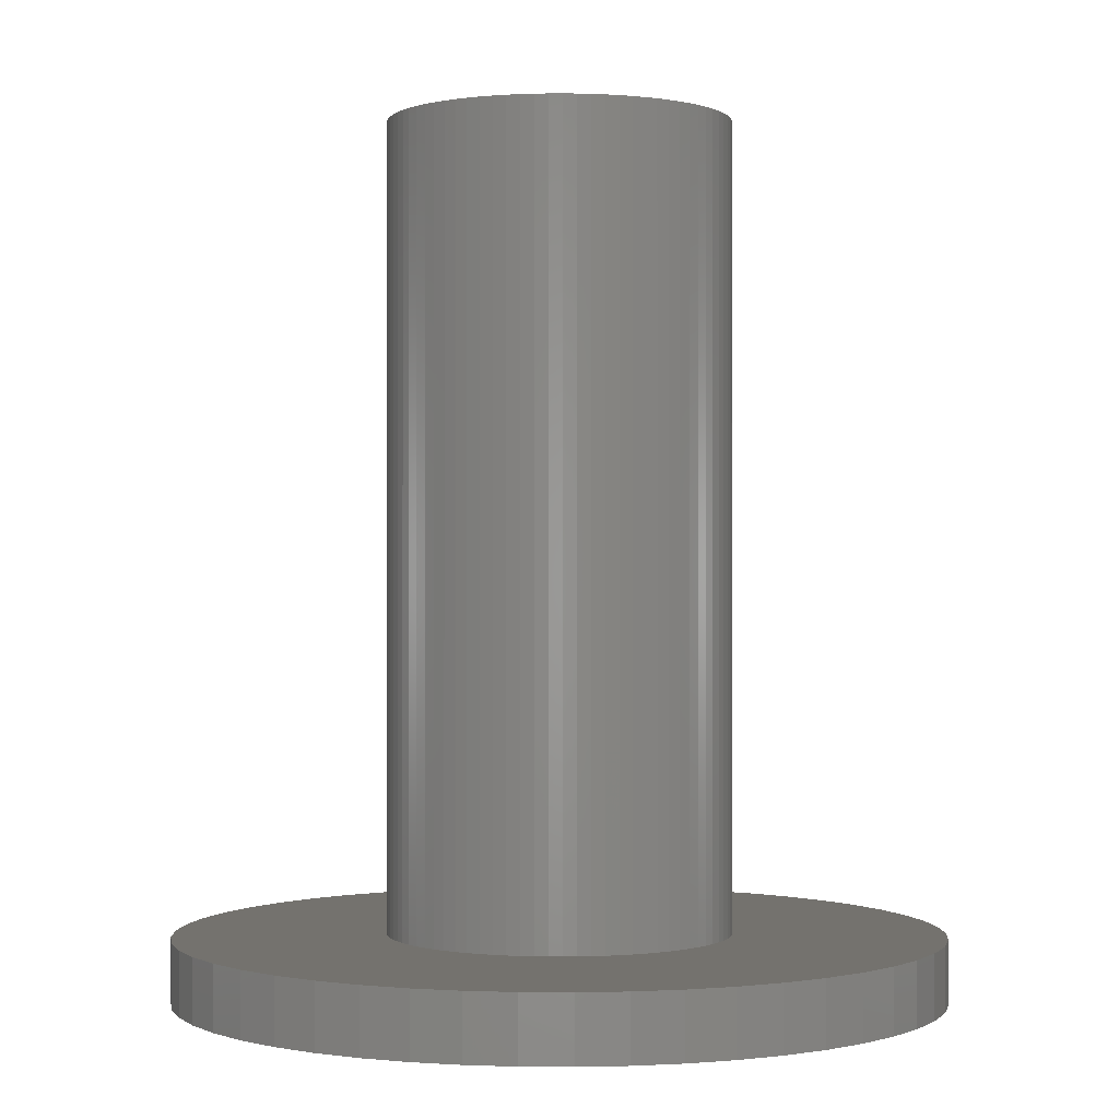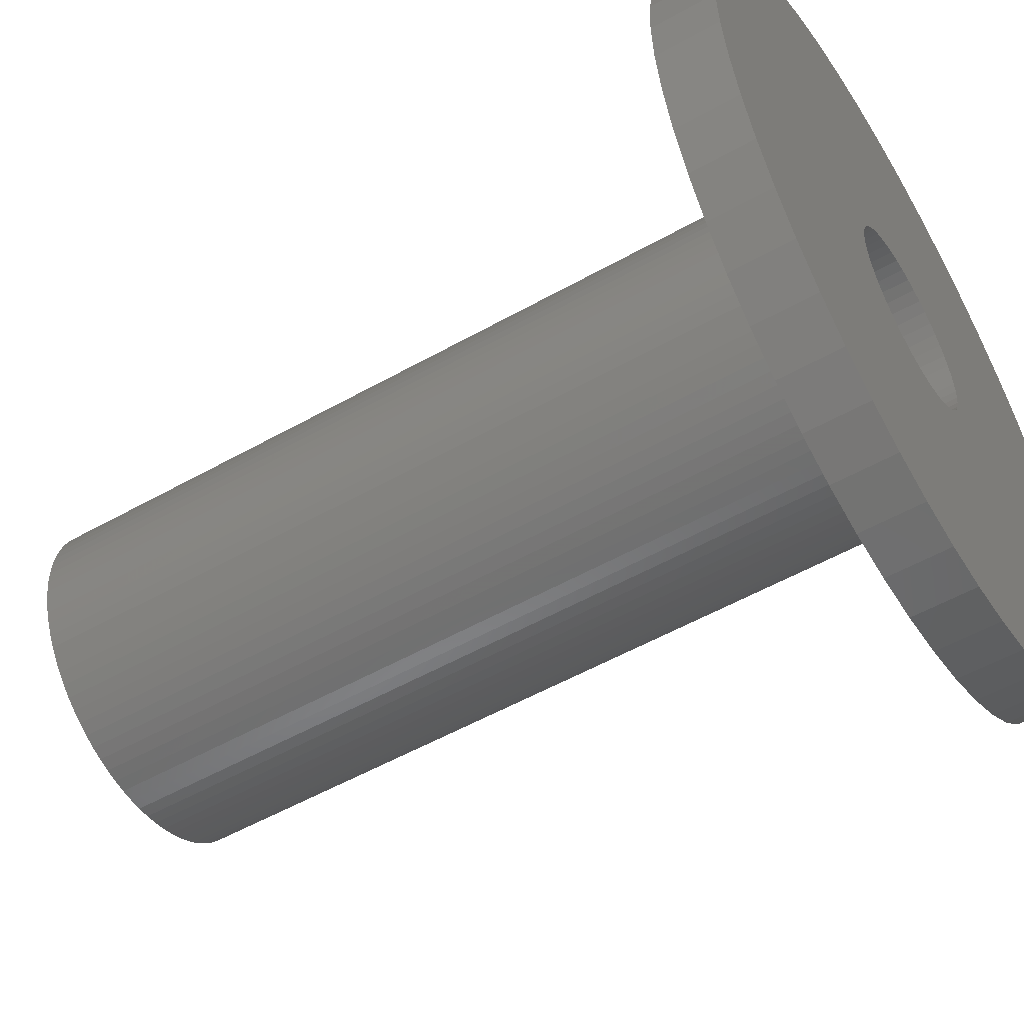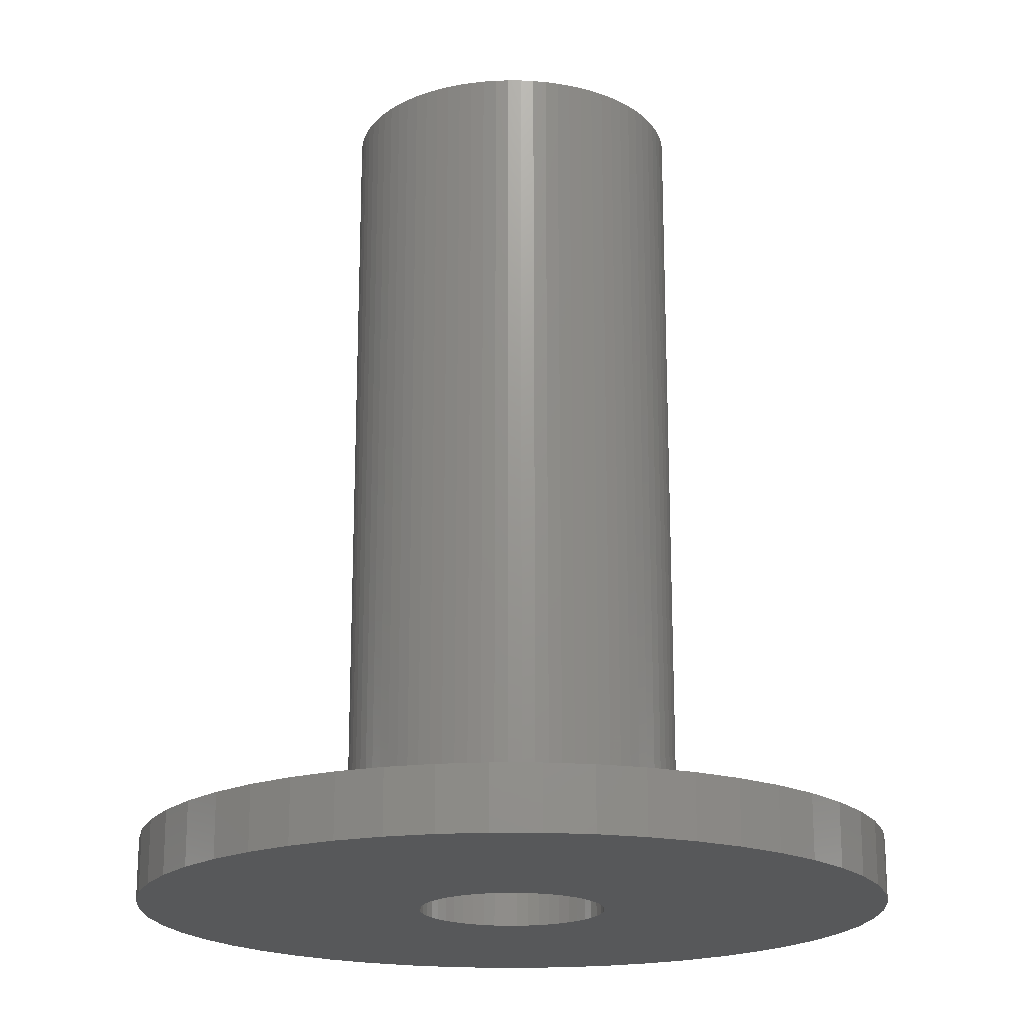
<metadata>
{"format":"stl","ext":"stl","renderer":"f3d","projection":"perspective","resolution":1024,"background":"white","views":[{"elev":-0.2,"azim":-149.5,"up":"+Z"},{"elev":-53.9,"azim":121.0,"up":"+Y"},{"elev":-19.3,"azim":-79.7,"up":"+Z"}]}
</metadata>
<code>
# stl→obj: 360 verts, 720 faces
v -0.1413 -2.246 0
v -0.1413 -2.246 20.5
v 0.1413 -2.246 0
v 0.5683 -9.032 0
v 0 -4.05 20.5
v 0.1413 -2.246 20.5
v -0.1413 2.246 0
v 0.1413 2.246 0
v 0.1413 2.246 20.5
v -0.1413 2.246 20.5
v 0.5683 9.032 0
v 0 4.05 20.5
v -0.3178 -4.038 1.5
v 0 -4.05 1.5
v -0.3178 -4.038 20.5
v -0.3178 4.038 1.5
v -0.3178 4.038 20.5
v 0 4.05 1.5
v -0.4216 -2.21 0
v -0.4216 -2.21 20.5
v -0.4216 2.21 0
v -0.4216 2.21 20.5
v -0.5683 -9.032 0
v 0.5683 -9.032 1.5
v -0.5683 -9.032 1.5
v -0.5683 9.032 0
v -0.5683 9.032 1.5
v 0.5683 9.032 1.5
v -0.6336 -4 1.5
v -0.6336 -4 20.5
v -0.6336 4 1.5
v -0.6336 4 20.5
v -0.6953 -2.14 0
v -0.6953 -2.14 20.5
v -0.6953 2.14 0
v -0.6953 2.14 20.5
v -0.9455 -3.938 1.5
v -0.9455 -3.938 20.5
v -0.9455 3.938 1.5
v -0.9455 3.938 20.5
v -0.958 -2.036 0
v -0.958 -2.036 20.5
v -0.958 2.036 0
v -0.958 2.036 20.5
v -1.206 -1.9 0
v -1.206 -1.9 20.5
v -1.206 1.9 0
v -1.206 1.9 20.5
v -1.252 -3.852 1.5
v -1.252 -3.852 20.5
v -1.252 3.852 1.5
v -1.252 3.852 20.5
v -1.434 -1.734 0
v -1.434 -1.734 20.5
v -1.434 1.734 0
v -1.434 1.734 20.5
v -1.55 -3.742 1.5
v -1.55 -3.742 20.5
v -1.55 3.742 1.5
v -1.55 3.742 20.5
v -1.64 -1.54 0
v -1.64 -1.54 20.5
v -1.64 1.54 0
v -1.64 1.54 20.5
v -1.696 -8.89 0
v -1.696 -8.89 1.5
v -1.696 8.89 0
v -1.696 8.89 1.5
v -1.82 -1.323 0
v -1.82 -1.323 20.5
v -1.82 1.323 0
v -1.82 1.323 20.5
v -1.839 -3.609 1.5
v -1.839 -3.609 20.5
v -1.839 3.609 1.5
v -1.839 3.609 20.5
v -1.972 -1.084 0
v -1.972 -1.084 20.5
v -1.972 1.084 0
v -1.972 1.084 20.5
v -2.092 -0.8283 0
v -2.092 -0.8283 20.5
v -2.092 0.8283 0
v -2.092 0.8283 20.5
v -2.116 -3.453 1.5
v -2.116 -3.453 20.5
v -2.116 3.453 1.5
v -2.116 3.453 20.5
v -2.179 -0.5596 0
v -2.179 -0.5596 20.5
v -2.179 0.5596 0
v -2.179 0.5596 20.5
v -2.232 -0.282 0
v -2.232 -0.282 20.5
v -2.232 0.282 0
v -2.232 0.282 20.5
v -2.25 0 0
v -2.25 0 20.5
v -2.381 -3.277 1.5
v -2.381 -3.277 20.5
v -2.381 3.277 1.5
v -2.381 3.277 20.5
v -2.63 -3.08 1.5
v -2.63 -3.08 20.5
v -2.63 3.08 1.5
v -2.63 3.08 20.5
v -2.797 -8.607 0
v -2.797 -8.607 1.5
v -2.797 8.607 0
v -2.797 8.607 1.5
v -2.864 -2.864 1.5
v -2.864 -2.864 20.5
v -2.864 2.864 1.5
v -2.864 2.864 20.5
v -3.08 -2.63 1.5
v -3.08 -2.63 20.5
v -3.08 2.63 1.5
v -3.08 2.63 20.5
v -3.277 -2.381 1.5
v -3.277 -2.381 20.5
v -3.277 2.381 1.5
v -3.277 2.381 20.5
v -3.453 -2.116 1.5
v -3.453 -2.116 20.5
v -3.453 2.116 1.5
v -3.453 2.116 20.5
v -3.609 -1.839 1.5
v -3.609 -1.839 20.5
v -3.609 1.839 1.5
v -3.609 1.839 20.5
v -3.742 -1.55 1.5
v -3.742 -1.55 20.5
v -3.742 1.55 1.5
v -3.742 1.55 20.5
v -3.852 -1.252 1.5
v -3.852 -1.252 20.5
v -3.852 1.252 1.5
v -3.852 1.252 20.5
v -3.853 -8.189 0
v -3.853 -8.189 1.5
v -3.853 8.189 0
v -3.853 8.189 1.5
v -3.938 -0.9455 1.5
v -3.938 -0.9455 20.5
v -3.938 0.9455 1.5
v -3.938 0.9455 20.5
v -4 -0.6336 1.5
v -4 -0.6336 20.5
v -4 0.6336 1.5
v -4 0.6336 20.5
v -4.038 -0.3178 1.5
v -4.038 -0.3178 20.5
v -4.038 0.3178 1.5
v -4.038 0.3178 20.5
v -4.05 0 1.5
v -4.05 0 20.5
v -4.849 -7.641 0
v -4.849 -7.641 1.5
v -4.849 7.641 0
v -4.849 7.641 1.5
v -5.769 -6.973 0
v -5.769 -6.973 1.5
v -5.769 6.973 0
v -5.769 6.973 1.5
v -6.597 -6.195 0
v -6.597 -6.195 1.5
v -6.597 6.195 0
v -6.597 6.195 1.5
v -7.322 -5.319 0
v -7.322 -5.319 1.5
v -7.322 5.319 0
v -7.322 5.319 1.5
v -7.931 -4.36 0
v -7.931 -4.36 1.5
v -7.931 4.36 0
v -7.931 4.36 1.5
v -8.414 -3.332 0
v -8.414 -3.332 1.5
v -8.414 3.332 0
v -8.414 3.332 1.5
v -8.766 -2.251 0
v -8.766 -2.251 1.5
v -8.766 2.251 0
v -8.766 2.251 1.5
v -8.979 -1.134 0
v -8.979 -1.134 1.5
v -8.979 1.134 0
v -8.979 1.134 1.5
v -9.05 0 0
v -9.05 0 1.5
v 0.3178 -4.038 1.5
v 0.3178 -4.038 20.5
v 0.3178 4.038 1.5
v 0.3178 4.038 20.5
v 0.4216 -2.21 0
v 0.6336 -4 20.5
v 0.4216 -2.21 20.5
v 0.4216 2.21 0
v 0.4216 2.21 20.5
v 0.6336 4 20.5
v 0.6336 -4 1.5
v 0.6336 4 1.5
v 0.6953 -2.14 0
v 1.696 -8.89 0
v 0.9455 -3.938 20.5
v 0.6953 -2.14 20.5
v 1.696 8.89 0
v 0.6953 2.14 0
v 0.6953 2.14 20.5
v 0.9455 3.938 20.5
v 1.696 -8.89 1.5
v 1.696 8.89 1.5
v 0.9455 -3.938 1.5
v 0.9455 3.938 1.5
v 0.958 -2.036 0
v 2.797 -8.607 0
v 1.252 -3.852 20.5
v 0.958 -2.036 20.5
v 1.55 -3.742 20.5
v 0.958 2.036 0
v 0.958 2.036 20.5
v 2.797 8.607 0
v 1.55 3.742 20.5
v 1.252 3.852 20.5
v 1.252 -3.852 1.5
v 2.797 -8.607 1.5
v 1.252 3.852 1.5
v 2.797 8.607 1.5
v 1.206 -1.9 0
v 3.853 -8.189 0
v 1.206 -1.9 20.5
v 1.839 -3.609 20.5
v 1.206 1.9 0
v 1.206 1.9 20.5
v 3.853 8.189 0
v 1.839 3.609 20.5
v 1.434 -1.734 0
v 4.849 -7.641 0
v 1.434 -1.734 20.5
v 2.116 -3.453 20.5
v 2.381 -3.277 20.5
v 1.434 1.734 0
v 1.434 1.734 20.5
v 4.849 7.641 0
v 2.381 3.277 20.5
v 2.116 3.453 20.5
v 1.55 -3.742 1.5
v 1.55 3.742 1.5
v 1.64 -1.54 0
v 5.769 -6.973 0
v 1.64 -1.54 20.5
v 2.63 -3.08 20.5
v 2.864 -2.864 20.5
v 1.64 1.54 0
v 1.64 1.54 20.5
v 5.769 6.973 0
v 2.864 2.864 20.5
v 2.63 3.08 20.5
v 1.839 -3.609 1.5
v 3.853 -8.189 1.5
v 1.839 3.609 1.5
v 3.853 8.189 1.5
v 1.82 -1.323 20.5
v 1.82 -1.323 0
v 6.597 -6.195 0
v 3.08 -2.63 20.5
v 1.82 1.323 0
v 6.597 6.195 0
v 1.82 1.323 20.5
v 3.08 2.63 20.5
v 1.972 -1.084 20.5
v 1.972 -1.084 0
v 7.322 -5.319 0
v 3.277 -2.381 20.5
v 3.453 -2.116 20.5
v 1.972 1.084 0
v 7.322 5.319 0
v 1.972 1.084 20.5
v 3.453 2.116 20.5
v 3.277 2.381 20.5
v 2.116 -3.453 1.5
v 4.849 -7.641 1.5
v 2.116 3.453 1.5
v 4.849 7.641 1.5
v 2.092 -0.8283 20.5
v 2.092 -0.8283 0
v 7.931 -4.36 0
v 3.609 -1.839 20.5
v 2.092 0.8283 0
v 7.931 4.36 0
v 2.092 0.8283 20.5
v 3.609 1.839 20.5
v 2.179 -0.5596 20.5
v 2.179 -0.5596 0
v 8.414 -3.332 0
v 3.742 -1.55 20.5
v 3.852 -1.252 20.5
v 2.179 0.5596 0
v 8.414 3.332 0
v 2.179 0.5596 20.5
v 3.852 1.252 20.5
v 3.742 1.55 20.5
v 2.381 -3.277 1.5
v 2.381 3.277 1.5
v 2.232 -0.282 20.5
v 2.232 -0.282 0
v 8.766 -2.251 0
v 3.938 -0.9455 20.5
v 4 -0.6336 20.5
v 2.232 0.282 0
v 8.766 2.251 0
v 2.232 0.282 20.5
v 4 0.6336 20.5
v 3.938 0.9455 20.5
v 2.25 0 20.5
v 2.25 0 0
v 8.979 -1.134 0
v 4.038 -0.3178 20.5
v 8.979 1.134 0
v 4.038 0.3178 20.5
v 9.05 0 0
v 4.05 0 20.5
v 2.63 -3.08 1.5
v 5.769 -6.973 1.5
v 2.63 3.08 1.5
v 5.769 6.973 1.5
v 2.864 -2.864 1.5
v 2.864 2.864 1.5
v 3.08 -2.63 1.5
v 6.597 -6.195 1.5
v 3.08 2.63 1.5
v 6.597 6.195 1.5
v 3.277 -2.381 1.5
v 7.322 -5.319 1.5
v 3.277 2.381 1.5
v 7.322 5.319 1.5
v 3.453 -2.116 1.5
v 3.453 2.116 1.5
v 3.609 -1.839 1.5
v 7.931 -4.36 1.5
v 3.609 1.839 1.5
v 7.931 4.36 1.5
v 3.742 -1.55 1.5
v 8.414 -3.332 1.5
v 3.742 1.55 1.5
v 8.414 3.332 1.5
v 3.852 -1.252 1.5
v 3.852 1.252 1.5
v 3.938 -0.9455 1.5
v 8.766 -2.251 1.5
v 3.938 0.9455 1.5
v 8.766 2.251 1.5
v 4 -0.6336 1.5
v 4 0.6336 1.5
v 4.038 -0.3178 1.5
v 8.979 -1.134 1.5
v 4.038 0.3178 1.5
v 8.979 1.134 1.5
v 4.05 0 1.5
v 9.05 0 1.5
f 1 2 3
f 1 3 4
f 2 5 6
f 2 6 3
f 7 8 9
f 7 9 10
f 7 11 8
f 10 9 12
f 13 14 5
f 13 5 15
f 15 5 2
f 16 17 18
f 17 10 12
f 17 12 18
f 19 20 1
f 20 2 1
f 21 7 10
f 21 10 22
f 23 1 4
f 23 19 1
f 23 4 24
f 23 24 25
f 25 14 13
f 25 24 14
f 26 7 21
f 26 27 11
f 26 11 7
f 27 16 18
f 27 18 28
f 27 28 11
f 29 13 15
f 29 15 30
f 29 25 13
f 30 2 20
f 30 15 2
f 31 16 27
f 31 32 16
f 32 10 17
f 32 17 16
f 32 22 10
f 33 34 19
f 34 20 19
f 35 21 22
f 35 22 36
f 37 29 30
f 37 30 38
f 38 20 34
f 38 30 20
f 39 40 31
f 40 22 32
f 40 32 31
f 40 36 22
f 41 42 33
f 42 34 33
f 43 35 36
f 43 36 44
f 45 46 41
f 46 42 41
f 47 43 44
f 47 44 48
f 49 37 38
f 49 38 50
f 50 38 34
f 51 52 39
f 52 36 40
f 52 40 39
f 53 54 45
f 54 46 45
f 55 47 48
f 55 48 56
f 57 49 50
f 57 50 58
f 58 34 42
f 58 50 34
f 59 60 51
f 60 36 52
f 60 44 36
f 60 52 51
f 61 62 53
f 62 54 53
f 63 55 56
f 63 56 64
f 65 19 23
f 65 23 25
f 65 25 66
f 65 33 19
f 66 25 29
f 66 29 37
f 67 21 35
f 67 26 21
f 67 68 26
f 68 27 26
f 68 31 27
f 68 39 31
f 69 62 61
f 69 70 62
f 71 63 72
f 72 63 64
f 73 57 58
f 73 58 74
f 74 42 46
f 74 58 42
f 75 76 59
f 76 44 60
f 76 48 44
f 76 60 59
f 77 70 69
f 77 78 70
f 79 71 80
f 80 71 72
f 81 78 77
f 81 82 78
f 83 79 84
f 84 79 80
f 85 73 74
f 85 74 86
f 86 74 46
f 87 88 75
f 88 48 76
f 88 76 75
f 89 82 81
f 89 90 82
f 91 83 92
f 92 83 84
f 93 90 89
f 93 94 90
f 95 91 96
f 96 91 92
f 97 94 93
f 97 95 98
f 97 98 94
f 98 95 96
f 99 85 86
f 99 86 100
f 100 46 54
f 100 86 46
f 101 102 87
f 102 48 88
f 102 56 48
f 102 88 87
f 103 99 100
f 103 100 104
f 104 100 54
f 105 106 101
f 106 56 102
f 106 102 101
f 107 33 65
f 107 41 33
f 107 65 66
f 107 66 108
f 108 37 49
f 108 49 57
f 108 66 37
f 109 35 43
f 109 67 35
f 109 110 67
f 110 39 68
f 110 51 39
f 110 59 51
f 110 68 67
f 111 103 104
f 111 104 112
f 112 54 62
f 112 104 54
f 113 114 105
f 114 56 106
f 114 64 56
f 114 106 105
f 115 111 116
f 116 62 70
f 116 111 112
f 116 112 62
f 117 114 113
f 117 118 114
f 118 64 114
f 118 72 64
f 119 115 120
f 120 115 116
f 120 116 70
f 121 118 117
f 121 122 118
f 122 72 118
f 123 119 124
f 124 70 78
f 124 119 120
f 124 120 70
f 125 122 121
f 125 126 122
f 126 72 122
f 126 80 72
f 127 123 128
f 128 78 82
f 128 123 124
f 128 124 78
f 129 126 125
f 129 130 126
f 130 80 126
f 130 84 80
f 131 127 132
f 132 127 128
f 132 128 82
f 133 130 129
f 133 134 130
f 134 84 130
f 135 131 136
f 136 82 90
f 136 131 132
f 136 132 82
f 137 134 133
f 137 138 134
f 138 84 134
f 138 92 84
f 139 41 107
f 139 45 41
f 139 107 108
f 139 108 140
f 140 57 73
f 140 108 57
f 141 43 47
f 141 109 43
f 141 142 109
f 142 59 110
f 142 75 59
f 142 110 109
f 143 135 144
f 144 135 136
f 144 136 90
f 145 138 137
f 145 146 138
f 146 92 138
f 147 143 148
f 148 90 94
f 148 143 144
f 148 144 90
f 149 146 145
f 149 150 146
f 150 92 146
f 150 96 92
f 151 147 152
f 152 94 98
f 152 147 148
f 152 148 94
f 153 150 149
f 153 154 150
f 154 96 150
f 154 98 96
f 155 151 156
f 155 154 153
f 155 156 154
f 156 98 154
f 156 151 152
f 156 152 98
f 157 45 139
f 157 53 45
f 157 139 140
f 157 140 158
f 158 73 85
f 158 85 99
f 158 140 73
f 159 47 55
f 159 141 47
f 159 160 141
f 160 75 142
f 160 87 75
f 160 101 87
f 160 142 141
f 161 53 157
f 161 61 53
f 161 157 158
f 161 158 162
f 162 99 103
f 162 103 111
f 162 158 99
f 163 55 63
f 163 159 55
f 163 164 159
f 164 101 160
f 164 105 101
f 164 113 105
f 164 160 159
f 165 61 161
f 165 69 61
f 165 161 162
f 165 162 166
f 166 111 115
f 166 162 111
f 167 63 71
f 167 163 63
f 167 168 163
f 168 113 164
f 168 117 113
f 168 164 163
f 169 69 165
f 169 77 69
f 169 165 170
f 170 115 119
f 170 119 123
f 170 165 166
f 170 166 115
f 171 71 79
f 171 167 71
f 171 168 167
f 171 172 168
f 172 117 168
f 172 121 117
f 172 125 121
f 173 77 169
f 173 81 77
f 173 169 174
f 174 123 127
f 174 169 170
f 174 170 123
f 175 79 83
f 175 171 79
f 175 172 171
f 175 176 172
f 176 125 172
f 176 129 125
f 177 81 173
f 177 89 81
f 177 173 178
f 178 127 131
f 178 131 135
f 178 173 174
f 178 174 127
f 179 83 91
f 179 175 83
f 179 176 175
f 179 180 176
f 180 129 176
f 180 133 129
f 180 137 133
f 181 89 177
f 181 93 89
f 181 177 182
f 182 135 143
f 182 143 147
f 182 177 178
f 182 178 135
f 183 91 95
f 183 179 91
f 183 180 179
f 183 184 180
f 184 137 180
f 184 145 137
f 184 149 145
f 185 93 181
f 185 97 93
f 185 181 186
f 186 147 151
f 186 181 182
f 186 182 147
f 187 95 97
f 187 183 95
f 187 184 183
f 187 188 184
f 188 149 184
f 188 153 149
f 189 97 185
f 189 185 190
f 189 187 97
f 189 188 187
f 189 190 188
f 190 151 155
f 190 153 188
f 190 155 153
f 190 185 186
f 190 186 151
f 14 191 192
f 14 192 5
f 14 24 191
f 5 192 6
f 18 12 193
f 18 193 28
f 12 9 194
f 12 194 193
f 3 6 195
f 3 195 4
f 6 192 196
f 6 197 195
f 6 196 197
f 8 198 199
f 8 199 9
f 8 11 198
f 9 199 200
f 9 200 194
f 191 24 201
f 191 201 196
f 191 196 192
f 193 194 202
f 193 202 28
f 194 200 202
f 195 197 203
f 195 203 204
f 195 204 4
f 197 196 205
f 197 206 203
f 197 205 206
f 198 11 207
f 198 208 209
f 198 209 199
f 198 207 208
f 199 209 210
f 199 210 200
f 4 204 211
f 4 211 24
f 24 211 201
f 11 28 207
f 28 202 212
f 28 212 207
f 201 213 205
f 201 205 196
f 201 211 213
f 202 200 214
f 202 214 212
f 200 210 214
f 203 206 215
f 203 215 216
f 203 216 204
f 206 205 217
f 206 218 215
f 206 217 219
f 206 219 218
f 208 220 221
f 208 221 209
f 208 207 222
f 208 222 220
f 209 221 223
f 209 224 210
f 209 223 224
f 213 225 217
f 213 217 205
f 213 211 226
f 213 226 225
f 214 210 227
f 214 227 228
f 214 228 212
f 210 224 227
f 215 218 229
f 215 229 230
f 215 230 216
f 218 231 229
f 218 219 232
f 218 232 231
f 220 233 234
f 220 234 221
f 220 222 235
f 220 235 233
f 221 234 236
f 221 236 223
f 229 231 237
f 229 237 238
f 229 238 230
f 231 239 237
f 231 232 240
f 231 240 241
f 231 241 239
f 233 242 243
f 233 243 234
f 233 235 244
f 233 244 242
f 234 243 245
f 234 246 236
f 234 245 246
f 225 247 219
f 225 219 217
f 225 226 247
f 227 224 248
f 227 248 228
f 224 223 248
f 237 239 249
f 237 249 250
f 237 250 238
f 239 251 249
f 239 241 252
f 239 252 253
f 239 253 251
f 242 254 255
f 242 255 243
f 242 244 256
f 242 256 254
f 243 255 257
f 243 258 245
f 243 257 258
f 247 259 232
f 247 232 219
f 247 226 260
f 247 260 259
f 248 223 261
f 248 261 262
f 248 262 228
f 223 236 261
f 249 251 263
f 249 264 265
f 249 263 264
f 249 265 250
f 251 253 266
f 251 266 263
f 254 267 255
f 254 256 268
f 254 268 267
f 255 267 269
f 255 269 270
f 255 270 257
f 204 216 226
f 204 226 211
f 207 212 222
f 212 228 222
f 264 263 271
f 264 272 273
f 264 271 272
f 264 273 265
f 263 266 274
f 263 274 275
f 263 275 271
f 267 276 269
f 267 268 277
f 267 277 276
f 269 276 278
f 269 278 279
f 269 280 270
f 269 279 280
f 259 281 240
f 259 240 232
f 259 260 282
f 259 282 281
f 261 236 283
f 261 283 284
f 261 284 262
f 236 246 283
f 272 271 285
f 272 286 287
f 272 285 286
f 272 287 273
f 271 275 288
f 271 288 285
f 276 289 278
f 276 277 290
f 276 290 289
f 278 289 291
f 278 291 292
f 278 292 279
f 286 285 293
f 286 294 295
f 286 293 294
f 286 295 287
f 285 288 296
f 285 296 297
f 285 297 293
f 289 298 291
f 289 290 299
f 289 299 298
f 291 298 300
f 291 300 301
f 291 302 292
f 291 301 302
f 281 303 241
f 281 241 240
f 281 282 303
f 283 246 304
f 283 304 284
f 246 245 304
f 294 293 305
f 294 306 307
f 294 305 306
f 294 307 295
f 293 297 308
f 293 308 309
f 293 309 305
f 298 310 300
f 298 299 311
f 298 311 310
f 300 310 312
f 300 312 313
f 300 314 301
f 300 313 314
f 306 305 315
f 306 316 317
f 306 315 316
f 306 317 307
f 305 309 318
f 305 318 315
f 310 316 312
f 310 311 319
f 310 319 316
f 312 316 315
f 312 315 320
f 312 320 313
f 316 319 321
f 316 321 317
f 315 318 322
f 315 322 320
f 303 323 252
f 303 252 241
f 303 282 324
f 303 324 323
f 304 245 325
f 304 325 326
f 304 326 284
f 245 258 325
f 323 327 253
f 323 253 252
f 323 324 327
f 325 258 328
f 325 328 326
f 258 257 328
f 216 230 260
f 216 260 226
f 222 228 235
f 228 262 235
f 327 329 253
f 327 324 330
f 327 330 329
f 253 329 266
f 328 257 270
f 328 331 332
f 328 270 331
f 328 332 326
f 329 333 266
f 329 330 334
f 329 334 333
f 266 333 274
f 331 270 280
f 331 335 336
f 331 280 335
f 331 336 332
f 333 337 274
f 333 334 337
f 274 337 275
f 335 280 279
f 335 338 336
f 335 279 338
f 337 339 275
f 337 334 340
f 337 340 339
f 275 339 288
f 338 279 292
f 338 341 342
f 338 292 341
f 338 342 336
f 339 343 288
f 339 340 344
f 339 344 343
f 288 343 296
f 341 292 302
f 341 345 346
f 341 302 345
f 341 346 342
f 343 347 296
f 343 344 347
f 296 347 297
f 345 302 301
f 345 348 346
f 345 301 348
f 347 349 297
f 347 344 350
f 347 350 349
f 297 349 308
f 348 301 314
f 348 351 352
f 348 314 351
f 348 352 346
f 230 238 282
f 230 282 260
f 235 262 244
f 262 284 244
f 349 353 308
f 349 350 353
f 308 353 309
f 351 314 313
f 351 354 352
f 351 313 354
f 353 355 309
f 353 350 356
f 353 356 355
f 309 355 318
f 354 313 320
f 354 357 358
f 354 320 357
f 354 358 352
f 355 359 318
f 355 356 360
f 355 360 359
f 318 359 322
f 357 320 322
f 357 359 360
f 357 322 359
f 357 360 358
f 238 250 324
f 238 324 282
f 244 284 256
f 284 326 256
f 250 265 330
f 250 330 324
f 256 326 268
f 326 332 268
f 265 273 330
f 330 273 334
f 268 332 336
f 268 336 277
f 273 287 334
f 334 287 340
f 277 336 342
f 277 342 290
f 287 295 340
f 340 295 344
f 290 342 346
f 290 346 299
f 295 307 344
f 344 307 350
f 299 346 352
f 299 352 311
f 307 317 350
f 350 317 356
f 311 352 358
f 311 358 319
f 317 321 356
f 356 321 360
f 319 358 360
f 319 360 321

</code>
